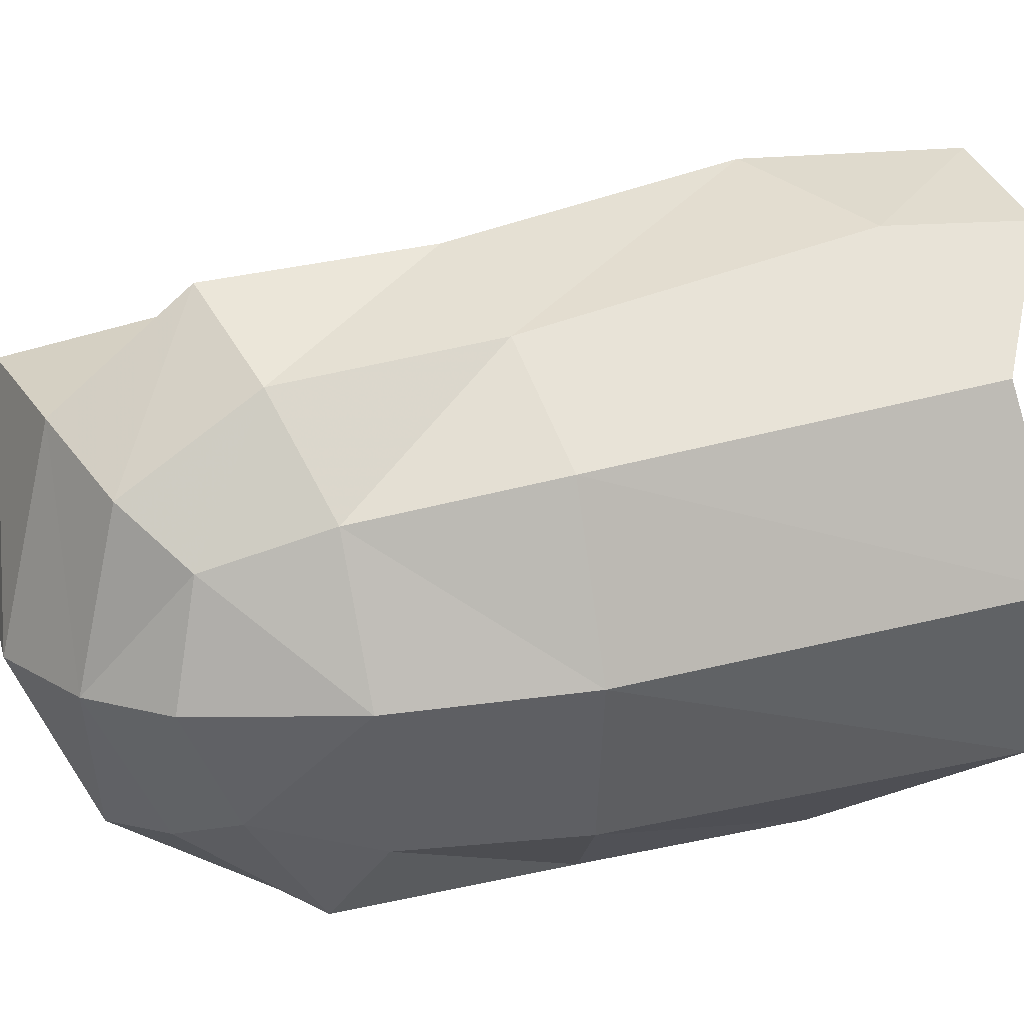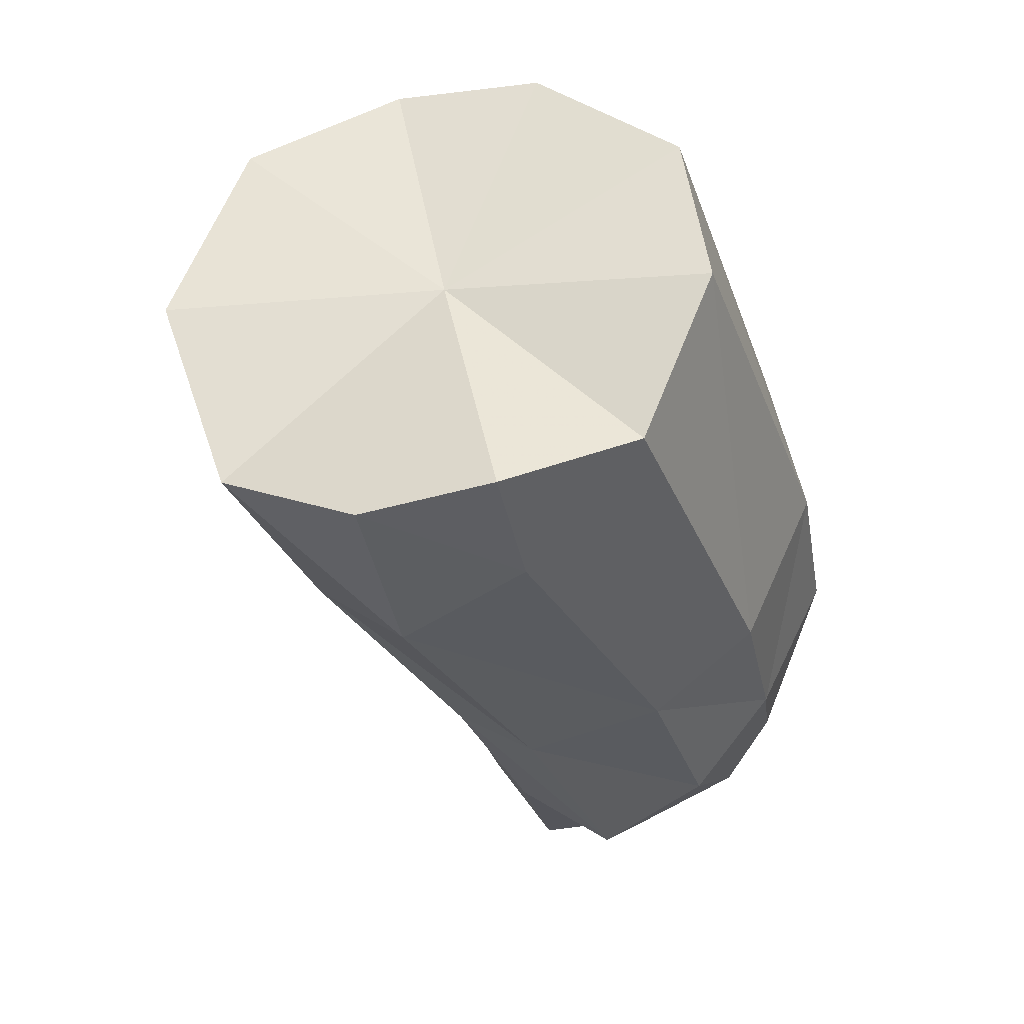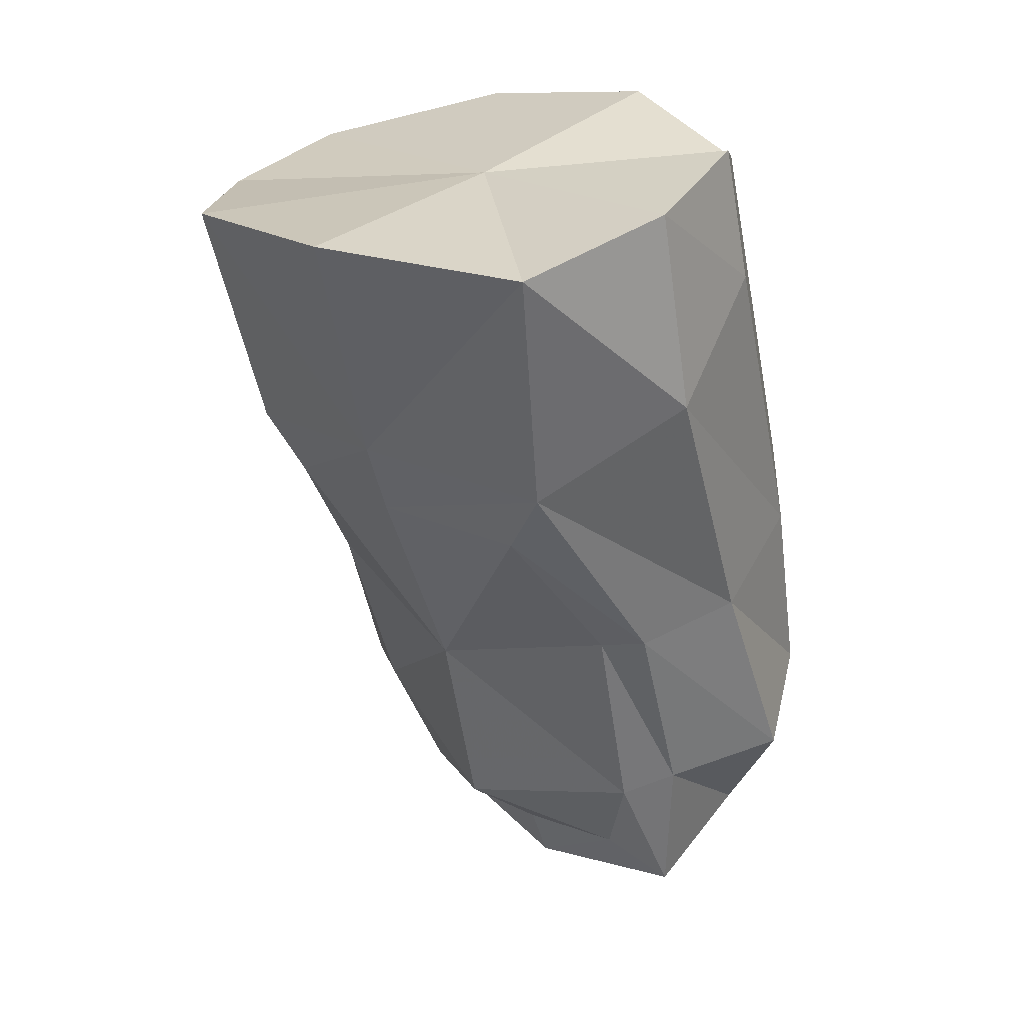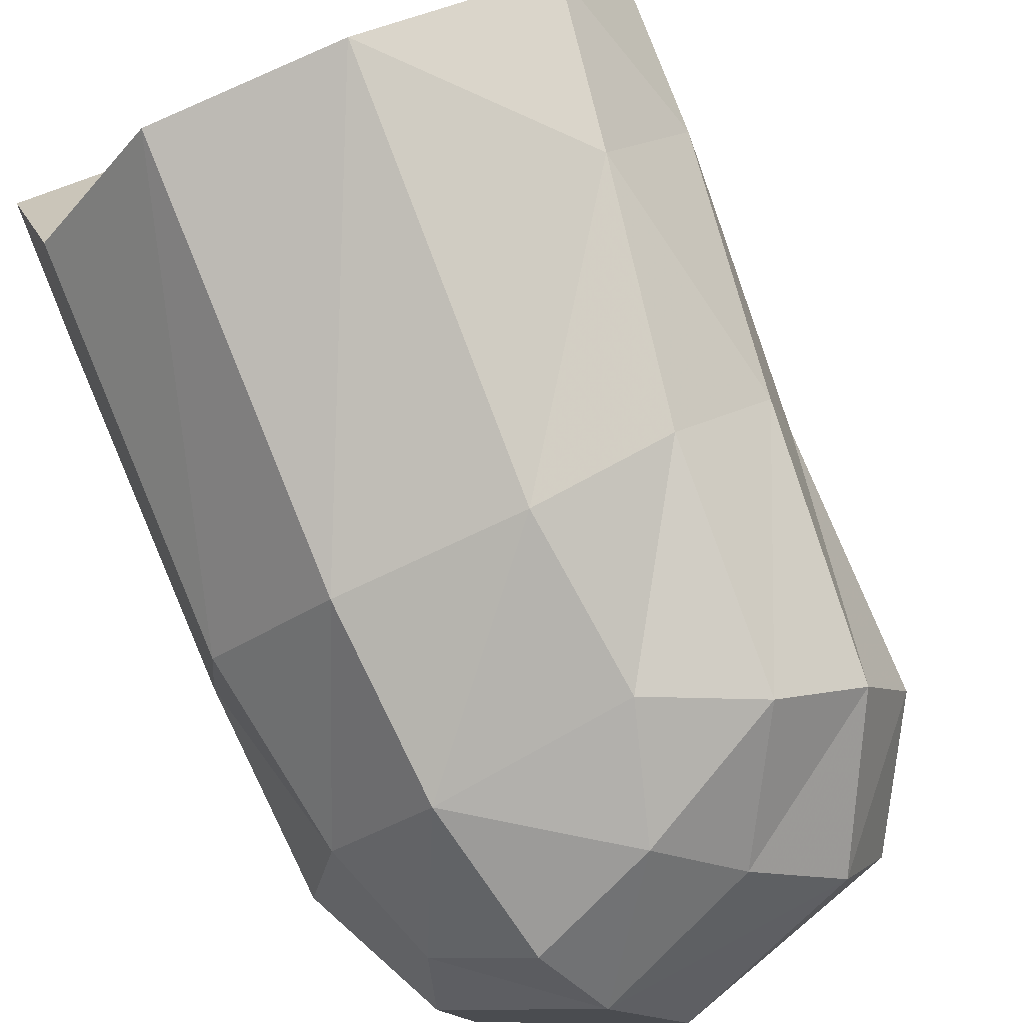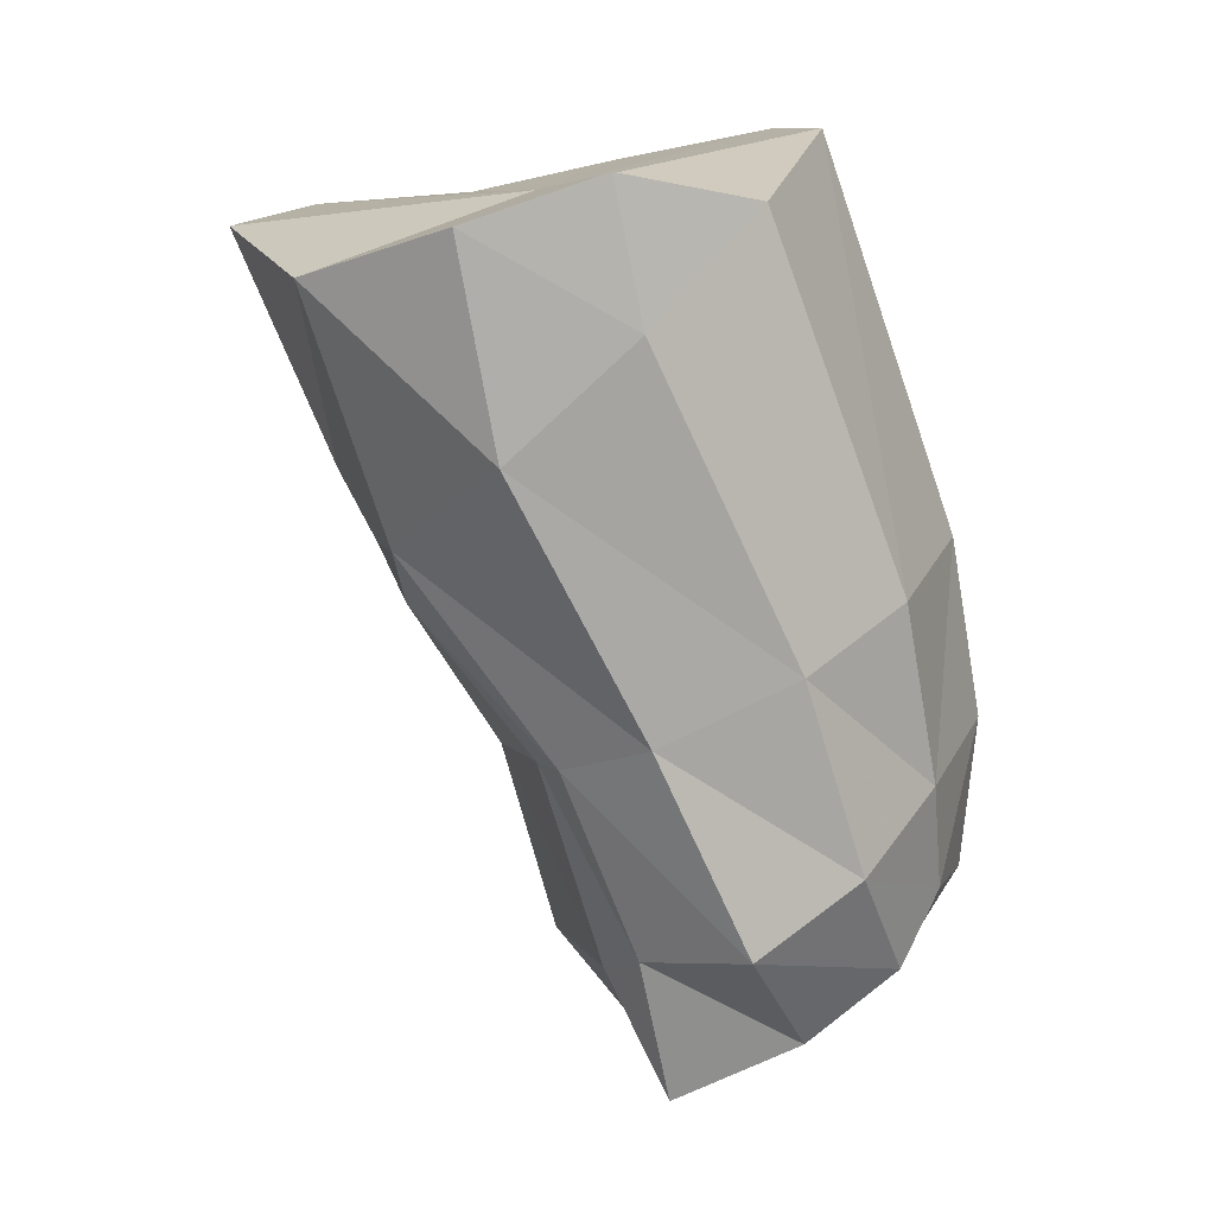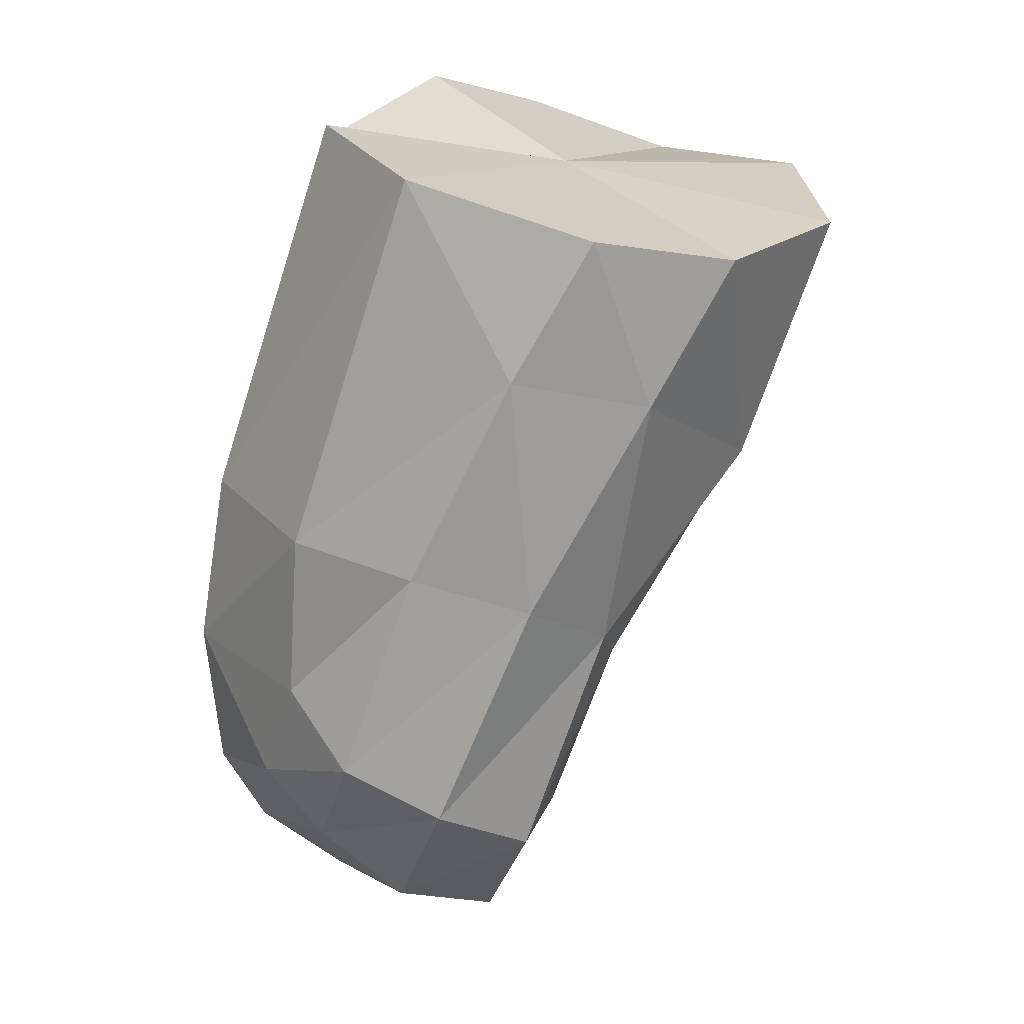
<metadata>
{"format":"obj","ext":"obj","renderer":"f3d","projection":"perspective","resolution":1024,"background":"white","views":[{"elev":-43.2,"azim":90.8,"up":"+Z"},{"elev":55.1,"azim":75.4,"up":"+Y"},{"elev":19.0,"azim":20.6,"up":"+Y"},{"elev":-75.5,"azim":-151.5,"up":"+Z"},{"elev":15.0,"azim":71.8,"up":"+Y"},{"elev":24.0,"azim":-126.4,"up":"+Y"}]}
</metadata>
<code>
v -1.229 -1.435 -1.065
v -1.184 -1.434 -1.036
v -1.134 -1.439 -1.04
v -1.108 -1.427 -1.067
v -1.102 -1.417 -1.098
v -1.24 -1.435 -1.107
v -1.229 -1.427 -1.141
v -1.237 -1.468 -1.129
v -1.225 -1.493 -1.088
v -1.115 -1.591 -1.108
v -1.119 -1.546 -1.091
v -1.13 -1.548 -1.09
v -1.128 -1.597 -1.104
v -1.137 -1.499 -1.06
v -1.146 -1.513 -1.065
v -1.181 -1.508 -1.067
v -1.177 -1.558 -1.095
v -1.219 -1.542 -1.125
v -1.211 -1.586 -1.138
v -1.173 -1.605 -1.107
v -1.215 -1.508 -1.09
v -1.136 -1.62 -1.118
v -1.119 -1.628 -1.117
v -1.182 -1.49 -1.058
v -1.104 -1.476 -1.075
v -1.099 -1.537 -1.106
v -1.091 -1.585 -1.126
v -1.108 -1.613 -1.146
v -1.095 -1.523 -1.138
v -1.094 -1.57 -1.153
v -1.108 -1.598 -1.169
v -1.104 -1.511 -1.166
v -1.108 -1.555 -1.176
v -1.111 -1.425 -1.135
v -1.098 -1.449 -1.104
v -1.115 -1.583 -1.181
v -1.161 -1.635 -1.134
v -1.152 -1.625 -1.169
v -1.163 -1.621 -1.128
v -1.227 -1.533 -1.134
v -1.223 -1.587 -1.156
v -1.227 -1.519 -1.157
v -1.218 -1.574 -1.179
v -1.202 -1.618 -1.152
v -1.198 -1.615 -1.144
v -1.145 -1.413 -1.161
v -1.136 -1.506 -1.192
v -1.189 -1.417 -1.166
v -1.221 -1.46 -1.159
v -1.208 -1.511 -1.18
v -1.178 -1.507 -1.195
v -1.202 -1.562 -1.197
v -1.179 -1.548 -1.198
v -1.135 -1.549 -1.199
v -1.181 -1.593 -1.192
v -1.196 -1.609 -1.177
v -1.142 -1.607 -1.188
v -1.167 -1.576 -1.2
v -1.137 -1.587 -1.197
v -1.167 -1.427 -1.101
f 8 9 6
f 6 9 1
f 11 12 10
f 10 12 13
f 14 15 11
f 11 15 12
f 12 15 17
f 17 15 16
f 18 19 17
f 17 19 20
f 16 21 17
f 17 21 18
f 20 13 17
f 17 13 12
f 22 23 13
f 13 23 10
f 15 14 16
f 16 14 24
f 14 3 24
f 24 3 2
f 14 25 3
f 3 25 4
f 11 26 14
f 14 26 25
f 26 11 27
f 27 11 10
f 16 24 21
f 21 24 9
f 9 24 1
f 1 24 2
f 23 28 10
f 10 28 27
f 29 26 30
f 30 26 27
f 28 31 27
f 27 31 30
f 32 29 33
f 33 29 30
f 29 32 35
f 35 32 34
f 31 36 30
f 30 36 33
f 26 29 25
f 25 29 35
f 25 35 4
f 4 35 5
f 28 23 38
f 38 23 37
f 23 22 37
f 37 22 39
f 18 21 40
f 40 21 9
f 19 18 41
f 41 18 40
f 9 8 40
f 40 8 42
f 41 40 43
f 43 40 42
f 41 44 19
f 19 44 45
f 39 45 37
f 37 45 44
f 34 32 46
f 46 32 47
f 34 5 35
f 49 7 48
f 7 8 6
f 49 8 7
f 50 42 49
f 49 42 8
f 50 49 51
f 51 49 48
f 52 50 53
f 53 50 51
f 46 47 48
f 48 47 51
f 47 54 51
f 51 54 53
f 50 52 42
f 42 52 43
f 56 43 55
f 55 43 52
f 55 58 57
f 57 58 59
f 55 52 58
f 58 52 53
f 55 57 56
f 56 57 38
f 56 38 44
f 44 38 37
f 44 41 56
f 56 41 43
f 32 33 47
f 47 33 54
f 59 54 36
f 36 54 33
f 59 58 54
f 54 58 53
f 59 36 57
f 57 36 31
f 31 28 57
f 57 28 38
f 13 20 22
f 22 20 39
f 39 20 45
f 45 20 19
f 7 6 60
f 6 1 60
f 1 2 60
f 2 3 60
f 3 4 60
f 4 5 60
f 5 34 60
f 34 46 60
f 46 48 60
f 48 7 60

</code>
